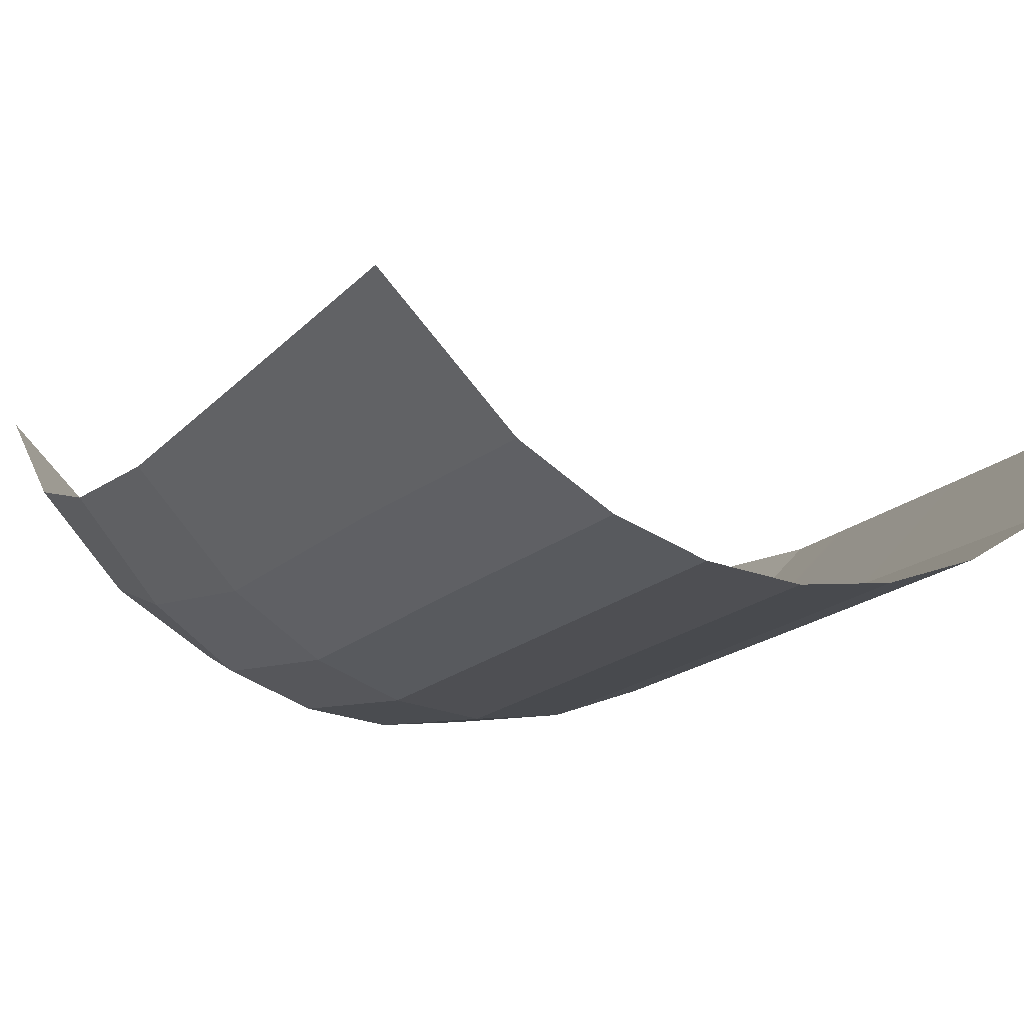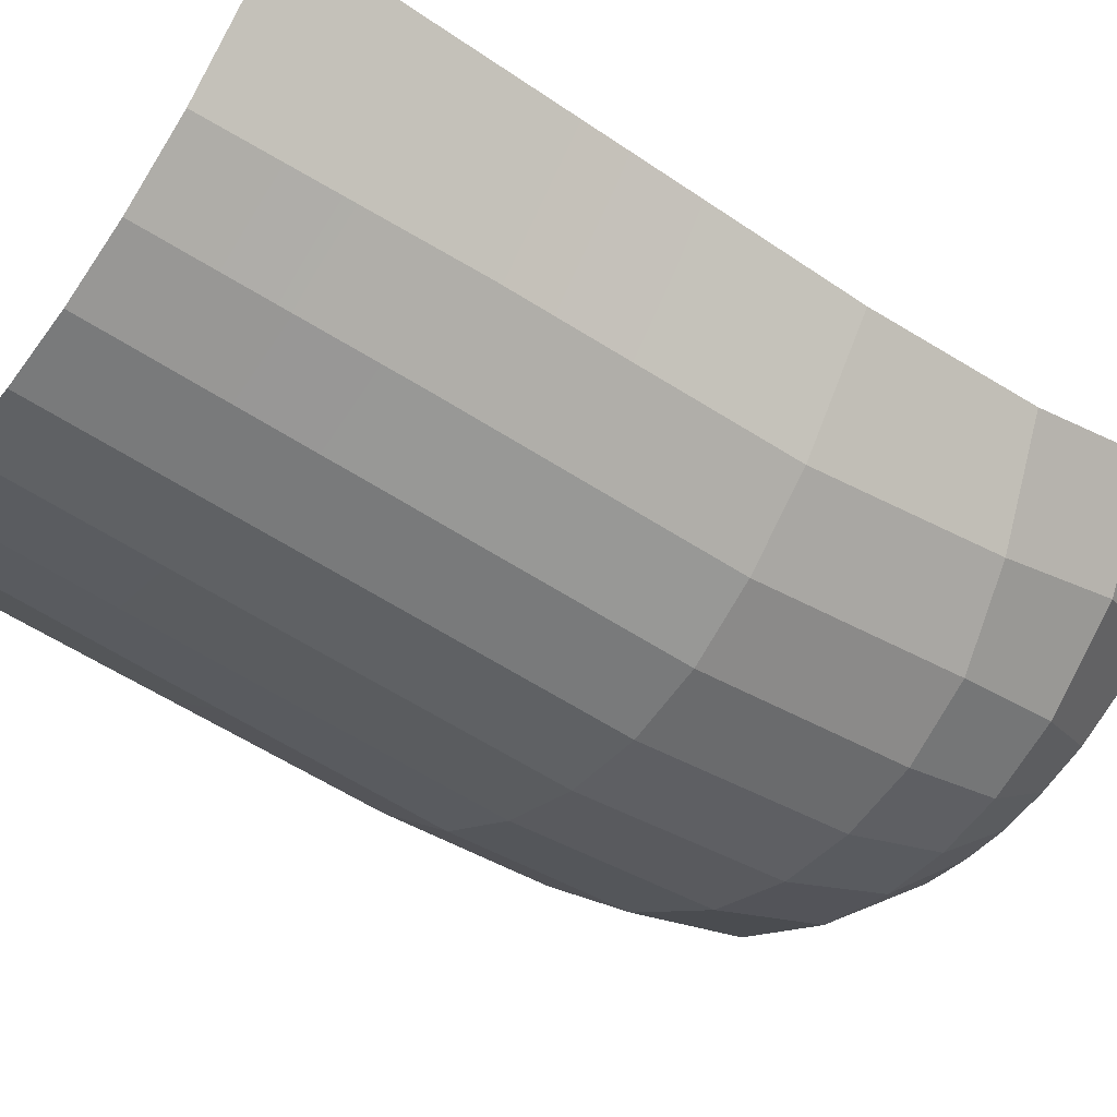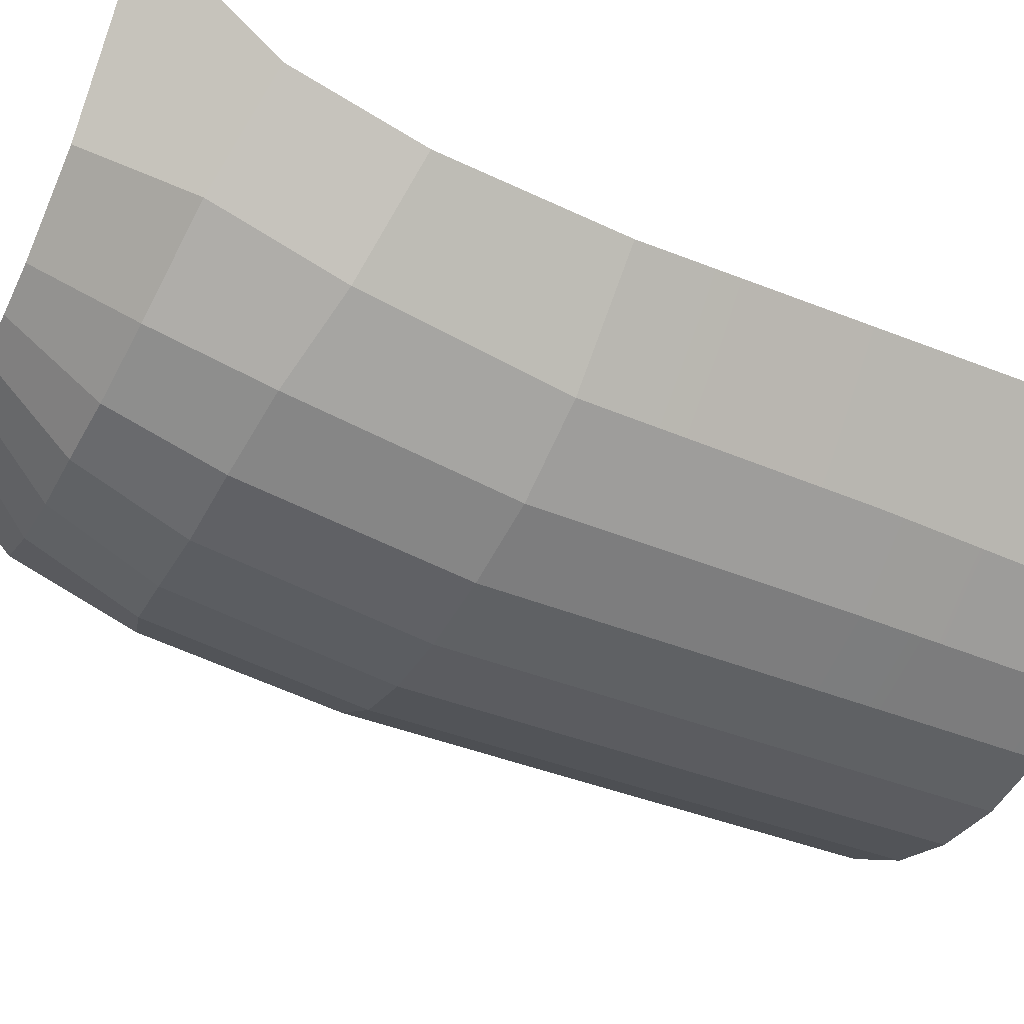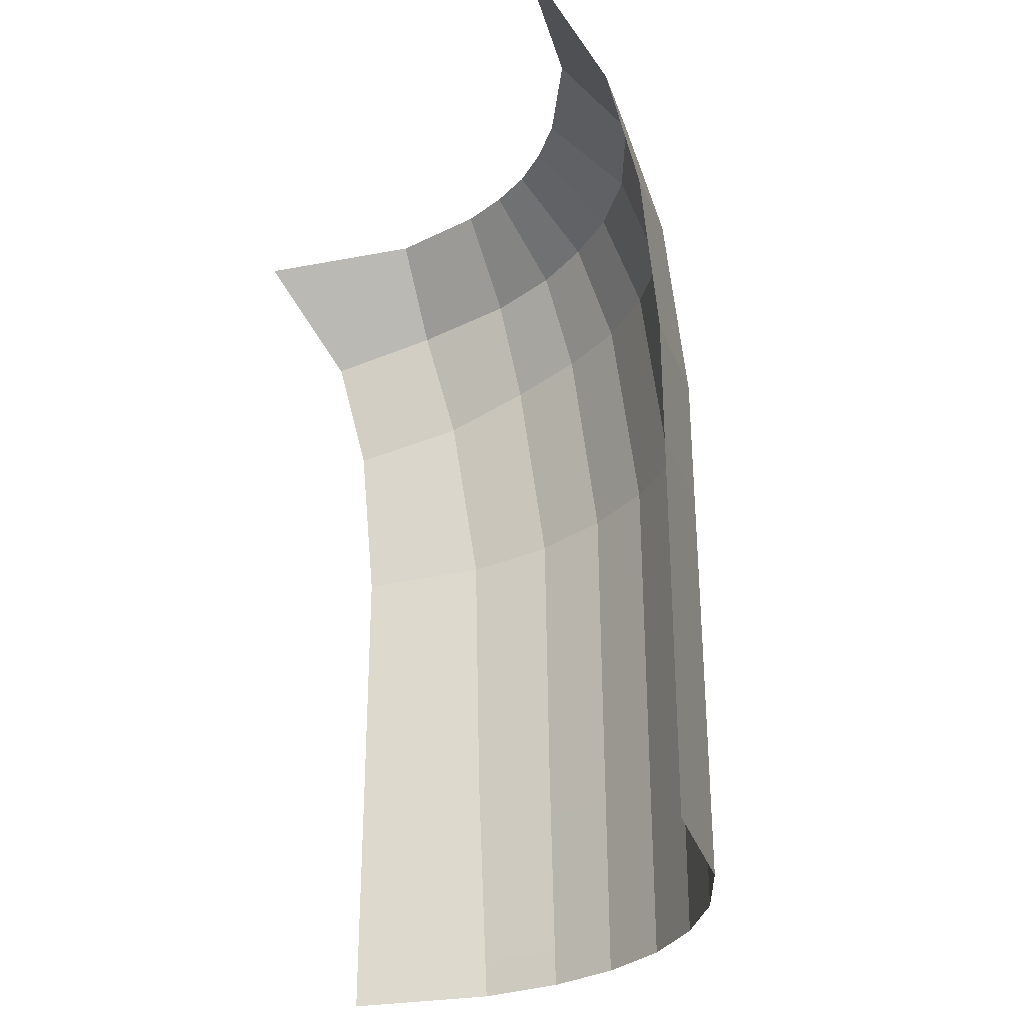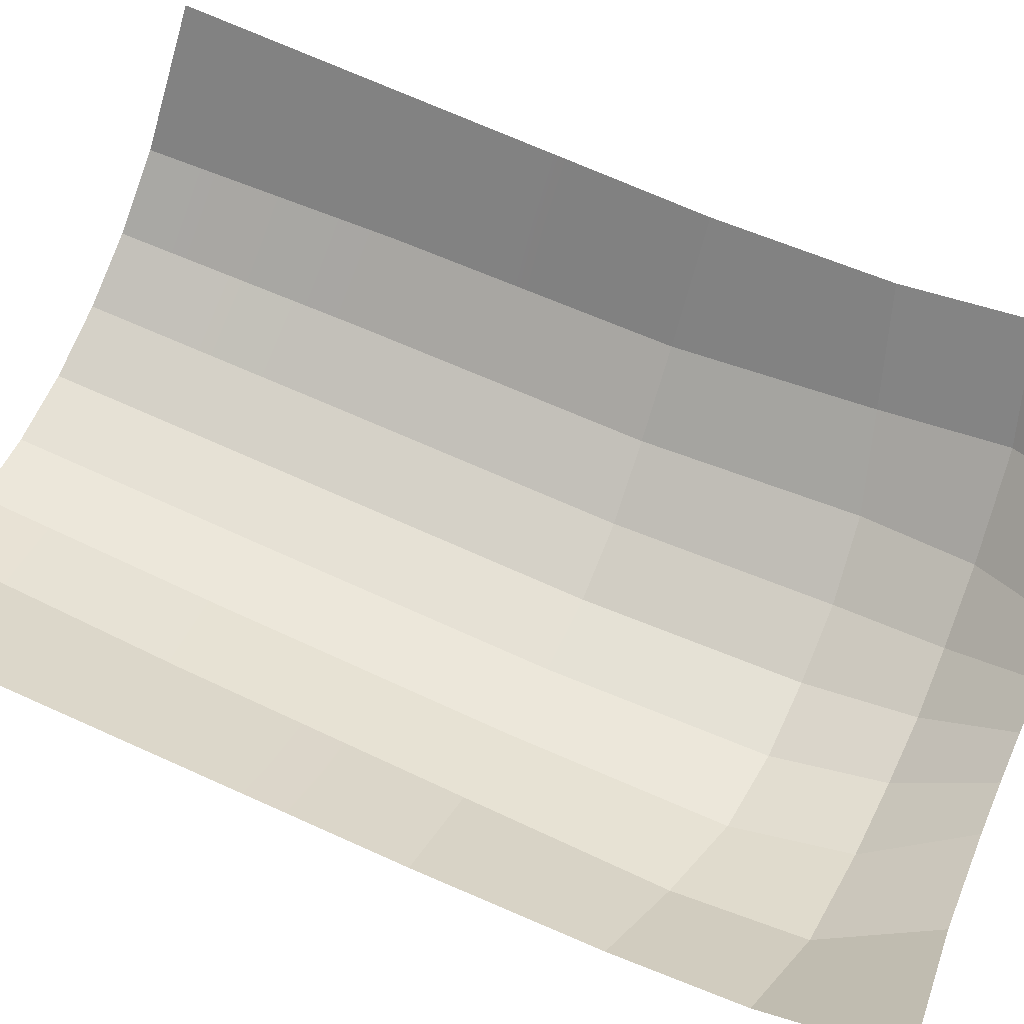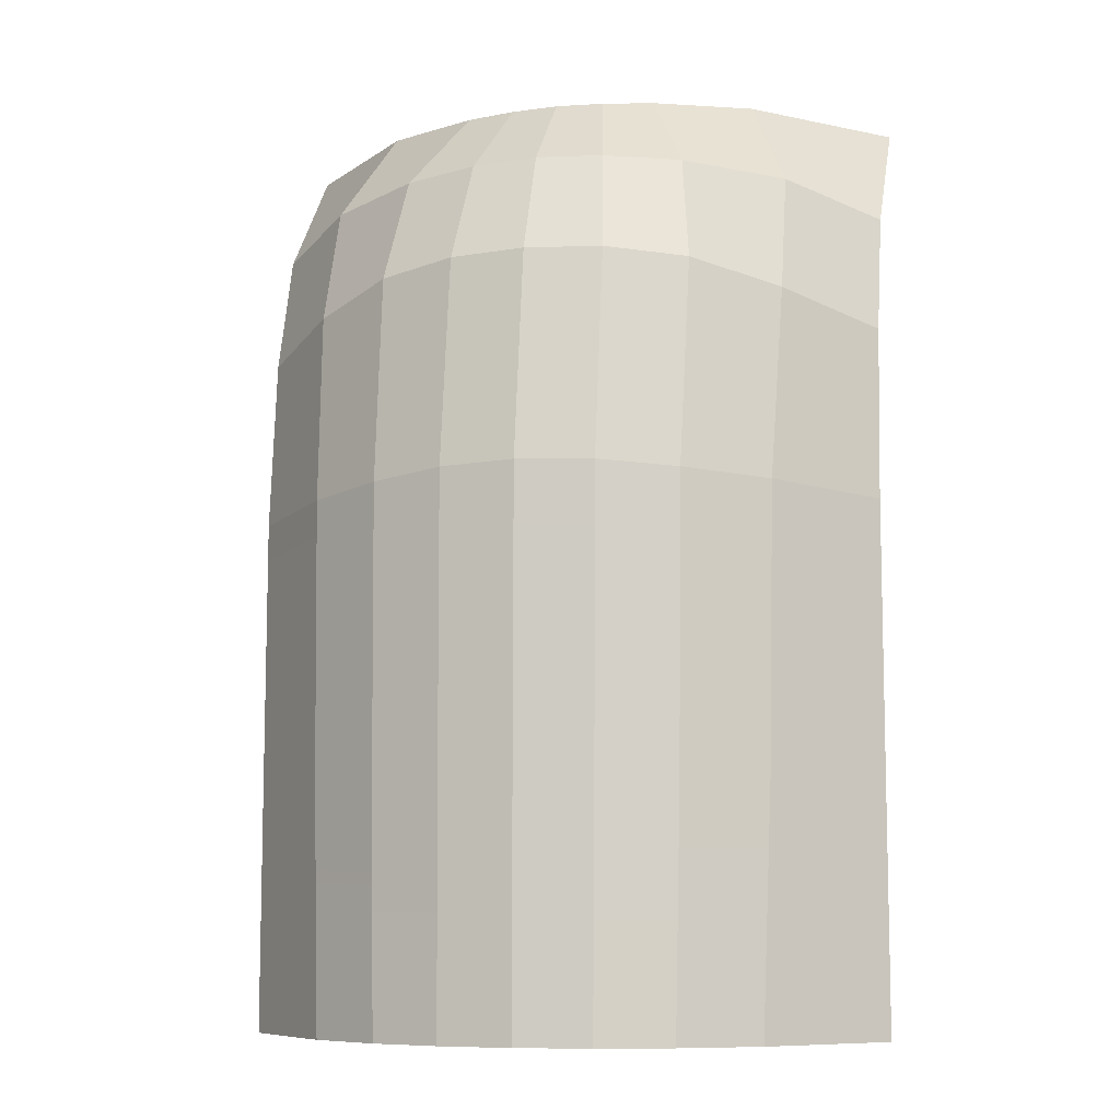
<metadata>
{"format":"obj","ext":"obj","renderer":"f3d","projection":"perspective","resolution":1024,"background":"white","views":[{"elev":-15.5,"azim":154.9,"up":"+Y"},{"elev":-52.2,"azim":-126.5,"up":"+Y"},{"elev":-40.6,"azim":63.9,"up":"+Y"},{"elev":-30.0,"azim":-119.8,"up":"+Z"},{"elev":71.7,"azim":-65.9,"up":"+Y"},{"elev":-8.7,"azim":14.9,"up":"+Z"}]}
</metadata>
<code>
g Retopo_Cape no cloth low poly
v 0 -0.3468 -2
v -0.1566 -0.3276 -2
v -0.1599 -0.3263 -1.477
v 0 -0.3453 -1.464
v -0.162 -0.3236 -0.8526
v 0 -0.3435 -0.8485
v 0 -0.276 -0.3942
v -0.1626 -0.257 -0.3973
v -0.1415 -0.1693 -0.1744
v 0 -0.1812 -0.1705
v 0 -0.276 -0.3942
v 0 -0.3435 -0.8485
v -0.162 -0.3236 -0.8526
v -0.1626 -0.257 -0.3973
v -0.162 -0.3236 -0.8526
v -0.3226 -0.2654 -0.8653
v -0.3305 -0.1997 -0.4156
v -0.1626 -0.257 -0.3973
v -0.162 -0.3236 -0.8526
v -0.3171 -0.27 -1.476
v -0.3226 -0.2654 -0.8653
v -0.1599 -0.3263 -1.477
v -0.1566 -0.3276 -2
v -0.307 -0.2754 -2
v -0.3171 -0.27 -1.476
v -0.4883 -0.158 -0.8784
v -0.3226 -0.2654 -0.8653
v -0.4789 -0.167 -1.47
v -0.4607 -0.1814 -2
v -0.307 -0.2754 -2
v -0.4607 -0.1814 -2
v -0.6802 0.04467 -2
v -0.6802 0.04467 -1.471
v -0.4789 -0.167 -1.47
v -0.4883 -0.158 -0.8784
v -0.6802 0.04583 -0.893
v -0.6802 0.04583 -0.893
v -0.6802 0.08369 -0.521
v -0.5045 -0.09483 -0.4646
v -0.4883 -0.158 -0.8784
v -0.6802 0.08369 -0.521
v -0.6802 0.1623 -0.2584
v -0.501 -0.006848 -0.2047
v -0.5045 -0.09483 -0.4646
v -0.6802 0.1623 -0.2584
v -0.6802 0.3772 0
v -0.4101 0.1111 0
v -0.501 -0.006848 -0.2047
v -0.4101 0.1111 0
v -0.2096 0.02059 0
v -0.3012 -0.1221 -0.1831
v -0.501 -0.006848 -0.2047
v -0.2096 0.02059 0
v -0.1021 -0.004412 0
v -0.1415 -0.1693 -0.1744
v -0.3012 -0.1221 -0.1831
v -0.1021 -0.004412 0
v 0 -0.01424 1.735e-18
v 0 -0.1812 -0.1705
v -0.1415 -0.1693 -0.1744
v -0.3012 -0.1221 -0.1831
v -0.1415 -0.1693 -0.1744
v -0.1626 -0.257 -0.3973
v -0.3305 -0.1997 -0.4156
v -0.3012 -0.1221 -0.1831
v -0.3305 -0.1997 -0.4156
v -0.5045 -0.09483 -0.4646
v -0.501 -0.006848 -0.2047
v -0.5045 -0.09483 -0.4646
v -0.3305 -0.1997 -0.4156
v -0.3226 -0.2654 -0.8653
v -0.4883 -0.158 -0.8784
v 0.1566 -0.3276 -2
v 0 -0.3468 -2
v 0 -0.3453 -1.464
v 0.1599 -0.3263 -1.477
v 0 -0.3435 -0.8485
v 0.162 -0.3236 -0.8526
v 0.1626 -0.257 -0.3973
v 0 -0.276 -0.3942
v 0 -0.1812 -0.1705
v 0.1415 -0.1693 -0.1744
v 0 -0.3435 -0.8485
v 0 -0.276 -0.3942
v 0.1626 -0.257 -0.3973
v 0.162 -0.3236 -0.8526
v 0.3226 -0.2654 -0.8653
v 0.162 -0.3236 -0.8526
v 0.1626 -0.257 -0.3973
v 0.3305 -0.1997 -0.4156
v 0.1599 -0.3263 -1.477
v 0.162 -0.3236 -0.8526
v 0.3226 -0.2654 -0.8653
v 0.3171 -0.27 -1.476
v 0.307 -0.2754 -2
v 0.1566 -0.3276 -2
v 0.4789 -0.167 -1.47
v 0.3226 -0.2654 -0.8653
v 0.4883 -0.158 -0.8784
v 0.3171 -0.27 -1.476
v 0.307 -0.2754 -2
v 0.4607 -0.1814 -2
v 0.6802 0.04467 -2
v 0.4607 -0.1814 -2
v 0.4789 -0.167 -1.47
v 0.6802 0.04467 -1.471
v 0.6802 0.04583 -0.893
v 0.4883 -0.158 -0.8784
v 0.6802 0.08369 -0.521
v 0.6802 0.04583 -0.893
v 0.4883 -0.158 -0.8784
v 0.5045 -0.09483 -0.4646
v 0.6802 0.1623 -0.2584
v 0.6802 0.08369 -0.521
v 0.5045 -0.09483 -0.4646
v 0.501 -0.006848 -0.2047
v 0.6802 0.3772 0
v 0.6802 0.1623 -0.2584
v 0.501 -0.006848 -0.2047
v 0.4101 0.1111 0
v 0.2096 0.02059 0
v 0.4101 0.1111 0
v 0.501 -0.006848 -0.2047
v 0.3012 -0.1221 -0.1831
v 0.1021 -0.004412 0
v 0.2096 0.02059 0
v 0.3012 -0.1221 -0.1831
v 0.1415 -0.1693 -0.1744
v 0 -0.01424 1.735e-18
v 0.1021 -0.004412 0
v 0.1415 -0.1693 -0.1744
v 0 -0.1812 -0.1705
v 0.1415 -0.1693 -0.1744
v 0.3012 -0.1221 -0.1831
v 0.3305 -0.1997 -0.4156
v 0.1626 -0.257 -0.3973
v 0.3305 -0.1997 -0.4156
v 0.3012 -0.1221 -0.1831
v 0.501 -0.006848 -0.2047
v 0.5045 -0.09483 -0.4646
v 0.3305 -0.1997 -0.4156
v 0.5045 -0.09483 -0.4646
v 0.4883 -0.158 -0.8784
v 0.3226 -0.2654 -0.8653
g Retopo_Cape no cloth low poly_0
f 3 2 1
f 4 3 1
f 3 4 5
f 4 6 5
f 9 8 7
f 10 9 7
f 13 12 11
f 14 13 11
f 17 16 15
f 18 17 15
f 21 20 19
f 20 22 19
f 23 22 20
f 24 23 20
f 27 26 25
f 26 28 25
f 28 29 25
f 29 30 25
f 33 32 31
f 34 33 31
f 34 35 33
f 35 36 33
f 39 38 37
f 40 39 37
f 43 42 41
f 44 43 41
f 47 46 45
f 48 47 45
f 51 50 49
f 52 51 49
f 55 54 53
f 56 55 53
f 59 58 57
f 60 59 57
f 63 62 61
f 64 63 61
f 67 66 65
f 68 67 65
f 71 70 69
f 72 71 69
f 75 74 73
f 76 75 73
f 75 76 77
f 76 78 77
f 81 80 79
f 82 81 79
f 85 84 83
f 86 85 83
f 89 88 87
f 90 89 87
f 93 92 91
f 94 93 91
f 95 94 91
f 96 95 91
f 99 98 97
f 98 100 97
f 97 100 101
f 102 97 101
f 105 104 103
f 106 105 103
f 105 106 107
f 108 105 107
f 111 110 109
f 112 111 109
f 115 114 113
f 116 115 113
f 119 118 117
f 120 119 117
f 123 122 121
f 124 123 121
f 127 126 125
f 128 127 125
f 131 130 129
f 132 131 129
f 135 134 133
f 136 135 133
f 139 138 137
f 140 139 137
f 143 142 141
f 144 143 141

</code>
